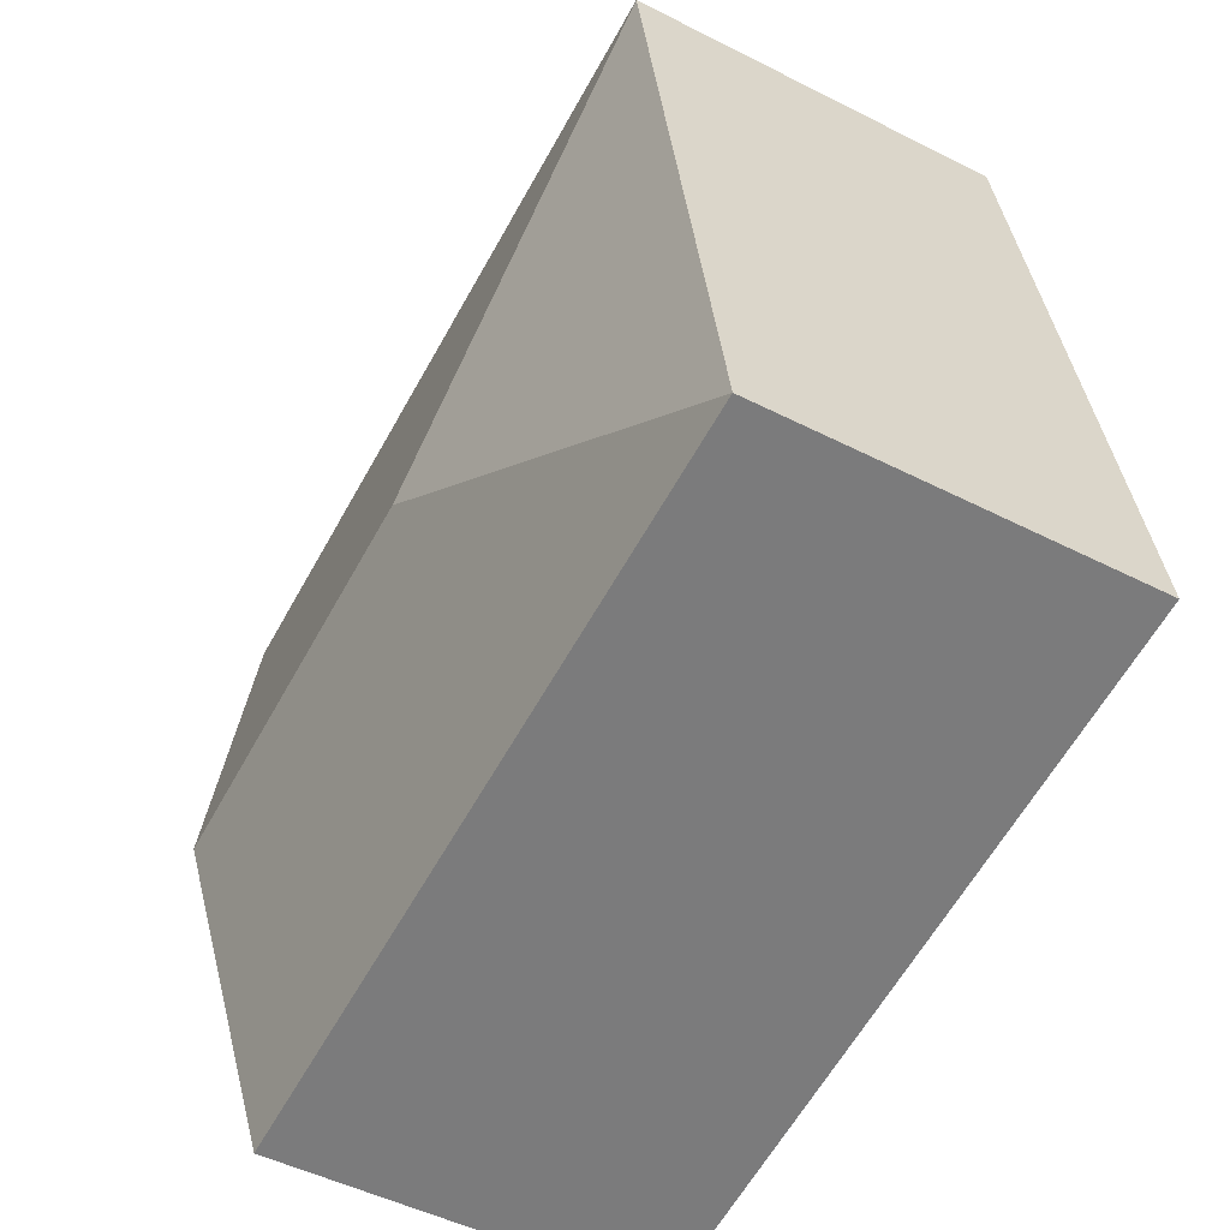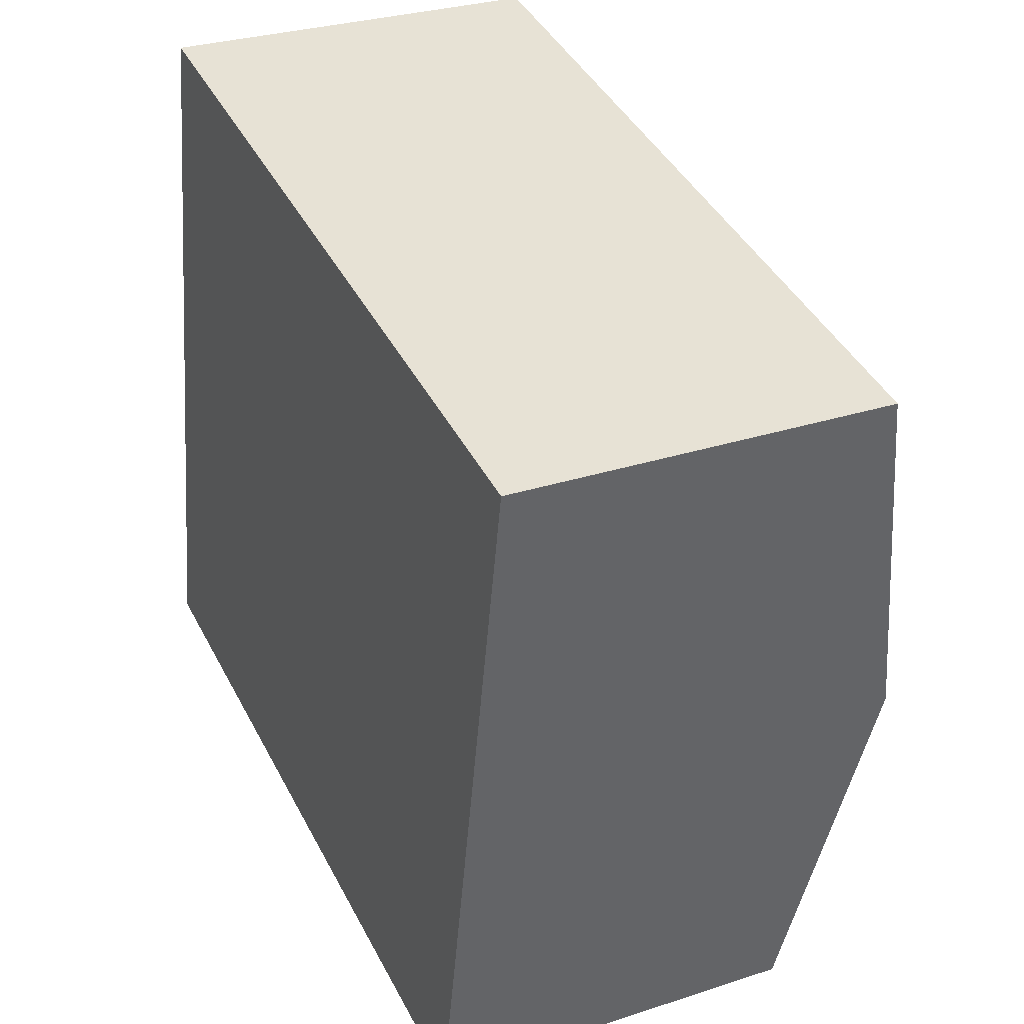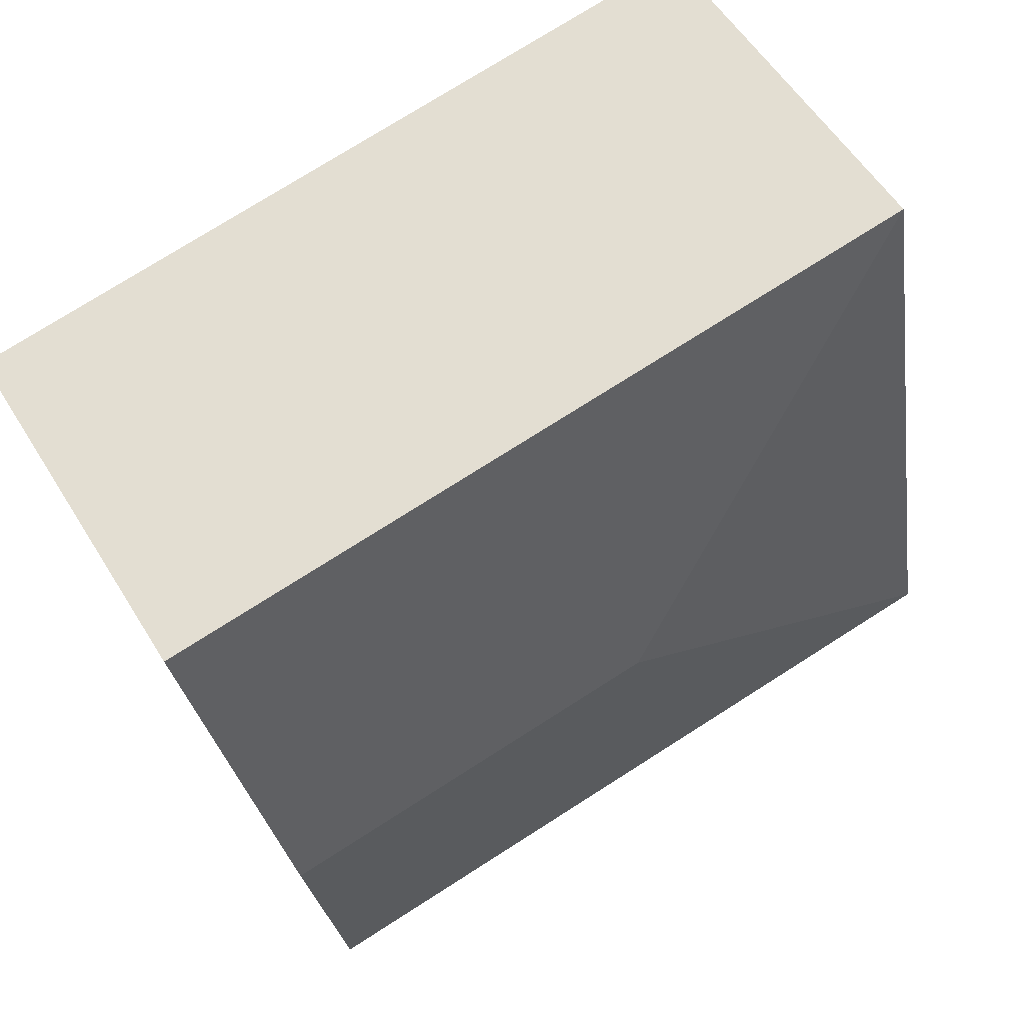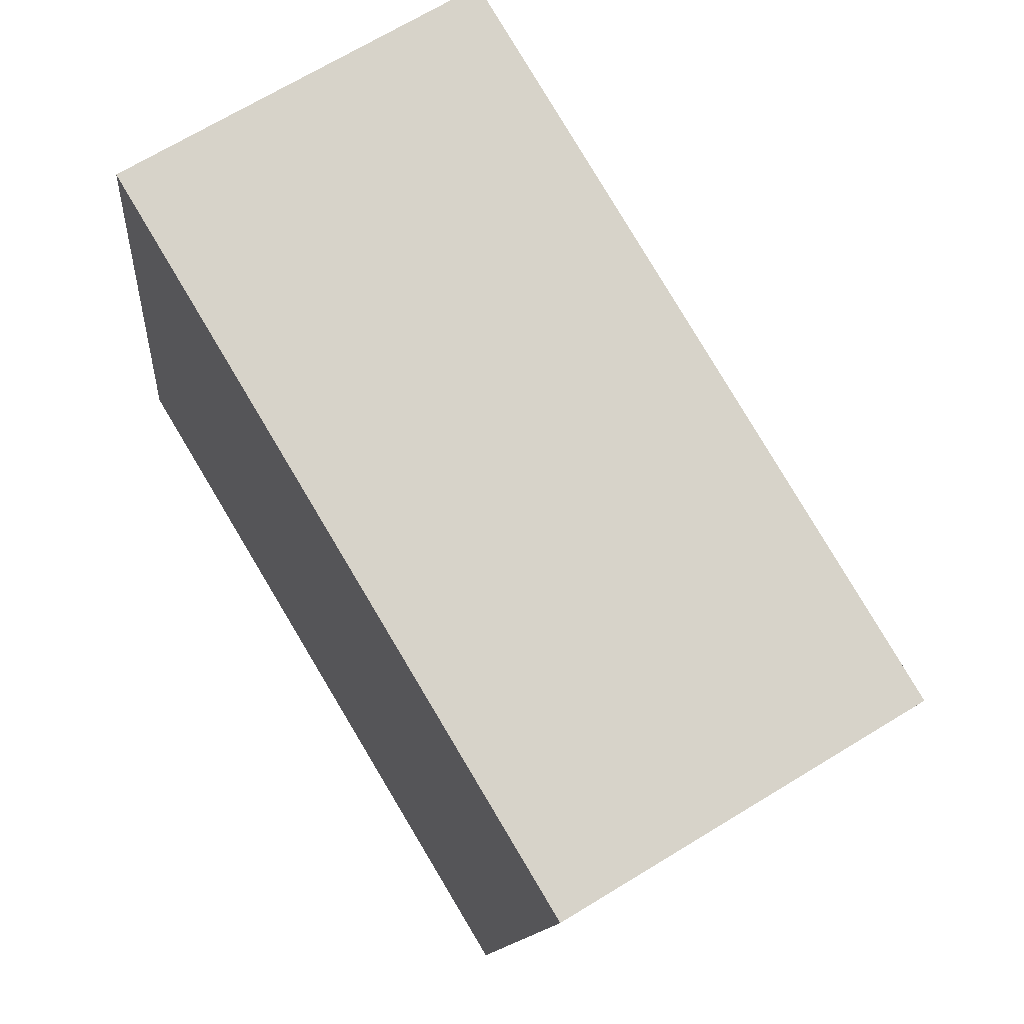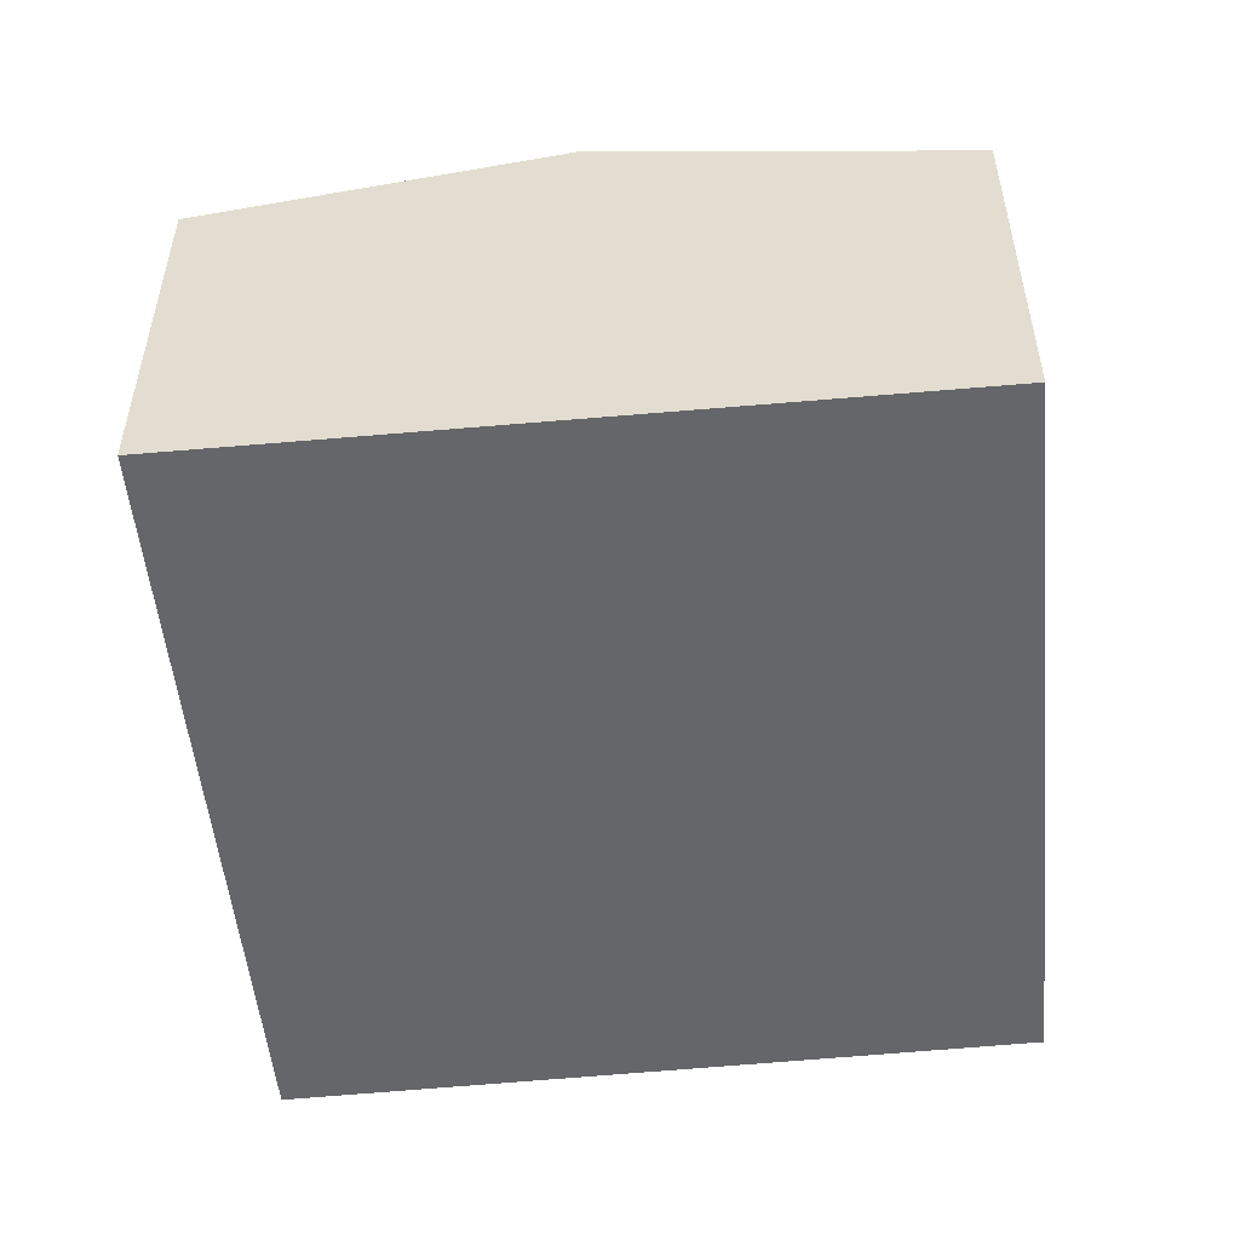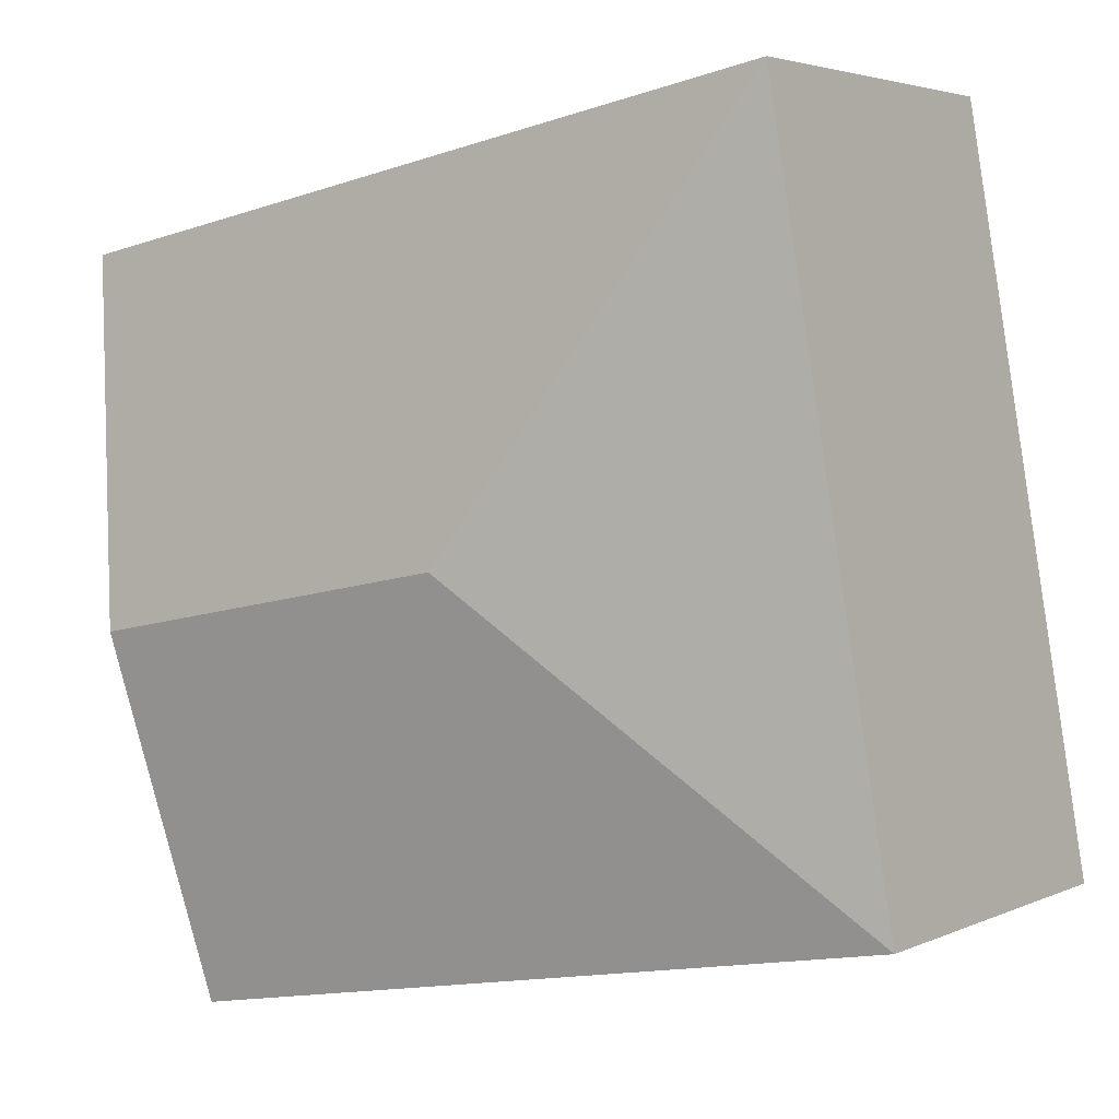
<metadata>
{"format":"obj","ext":"obj","renderer":"f3d","projection":"perspective","resolution":1024,"background":"white","views":[{"elev":-49.0,"azim":-119.5,"up":"+Z"},{"elev":29.5,"azim":64.3,"up":"+Z"},{"elev":55.1,"azim":149.1,"up":"+Z"},{"elev":68.6,"azim":58.5,"up":"+Z"},{"elev":-51.8,"azim":106.0,"up":"+Y"},{"elev":3.7,"azim":-145.3,"up":"+Z"}]}
</metadata>
<code>
v  6.46 3.284 -1.195
v  3.706 3.845 2.591
v  7.05 3.845 1.962
v  0 3.281 2.009e-16
v  7.641 3.282 5.127
v  1.08 3.282 6.36
v  6.46 7.317e-17 -1.195
v  0 0 0
v  1.08 -3.894e-16 6.36
v  7.641 -3.139e-16 5.127
v  7.05 -1.201e-16 1.962
g defaultobject
f 1 2 3
f 2 1 4
f 2 5 3
f 5 2 6
f 2 4 6
f 7 4 1
f 4 7 8
f 4 9 6
f 9 4 8
f 9 5 6
f 5 9 10
f 3 7 1
f 7 3 5
f 7 5 11
f 11 5 10
f 7 9 8
f 9 7 11
f 9 11 10

</code>
